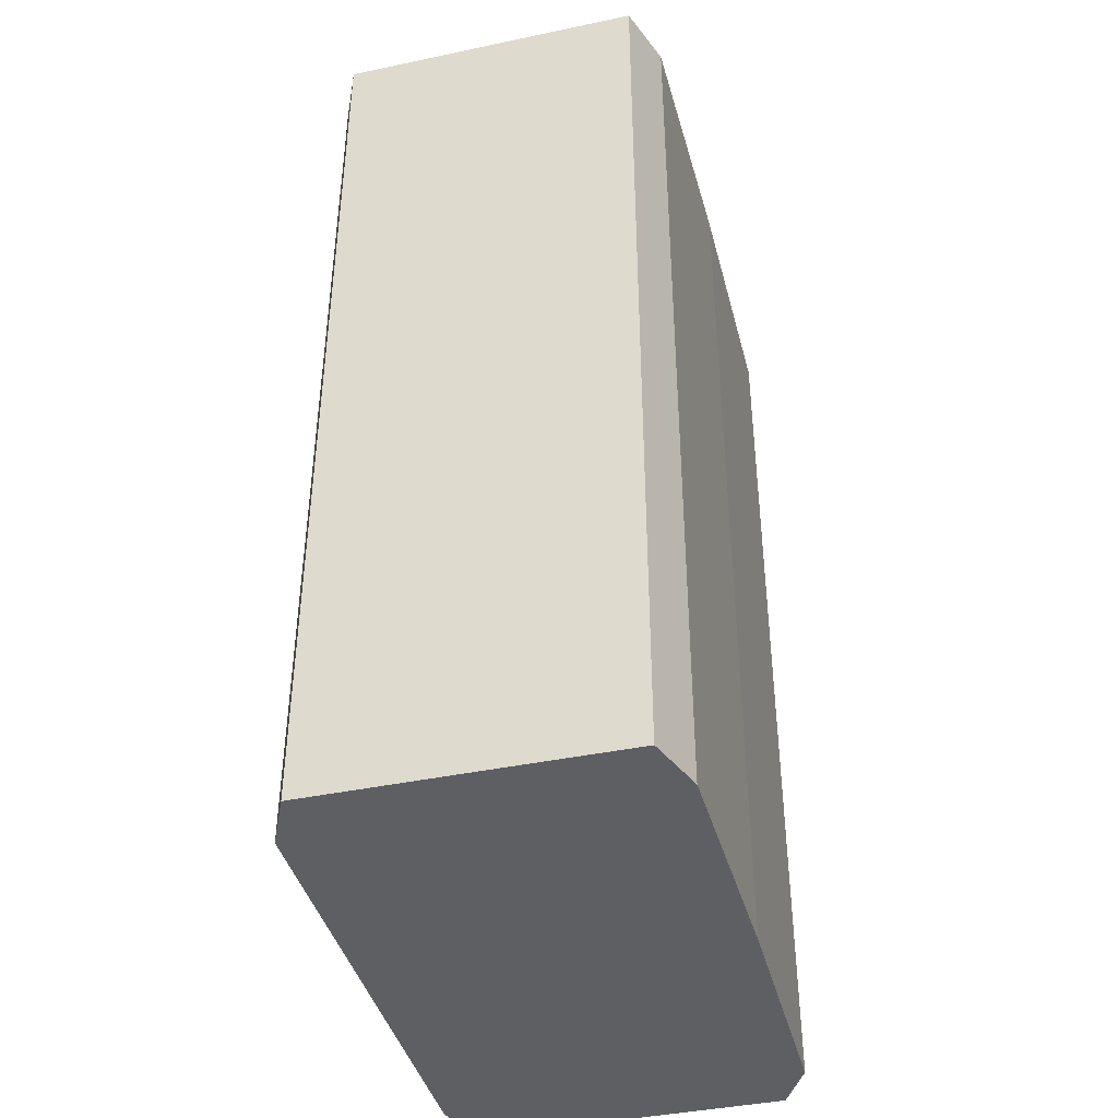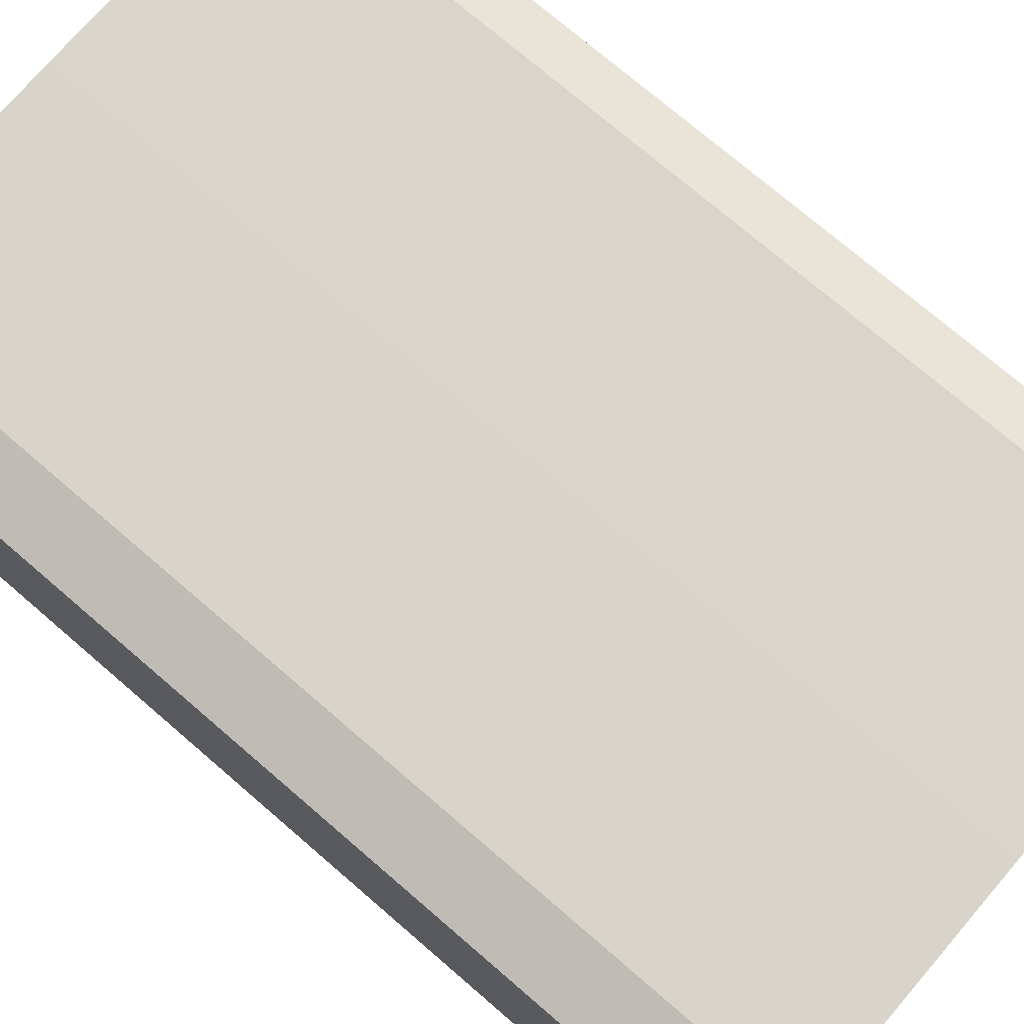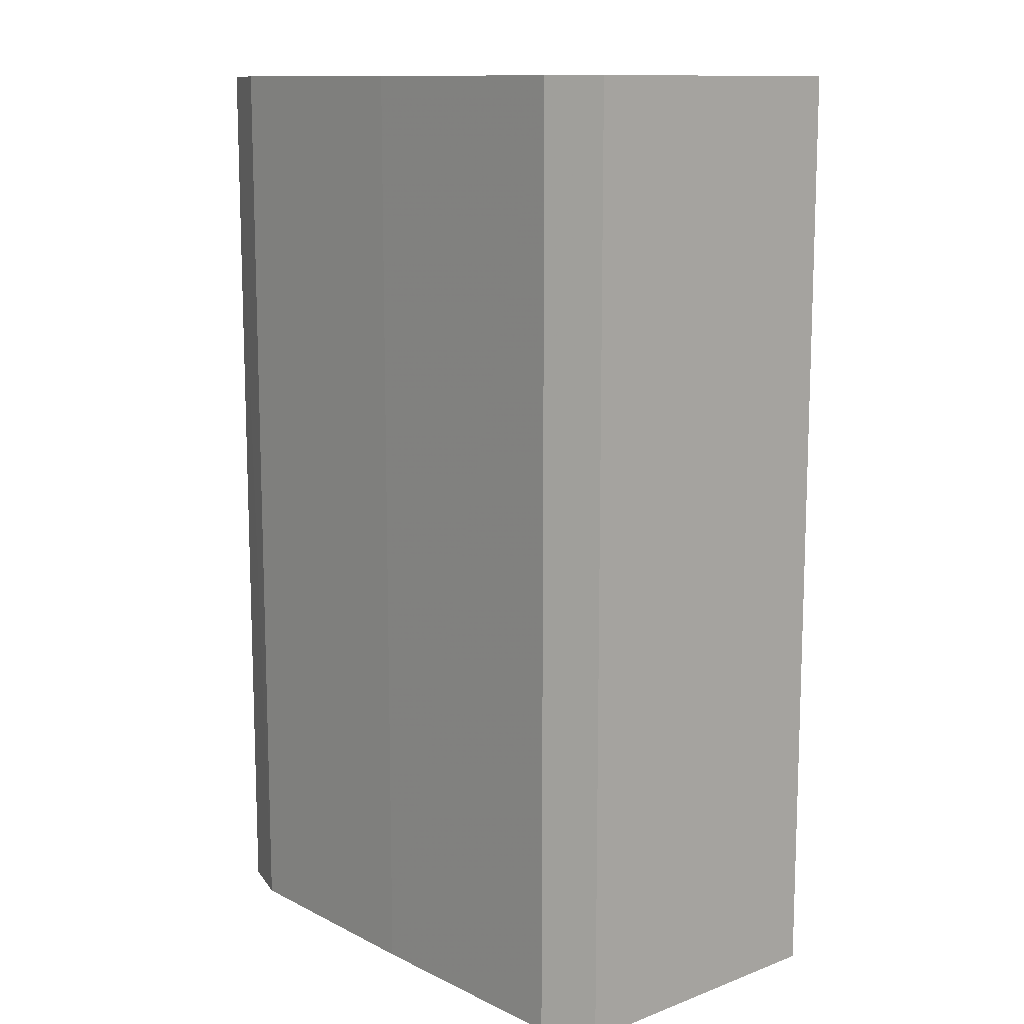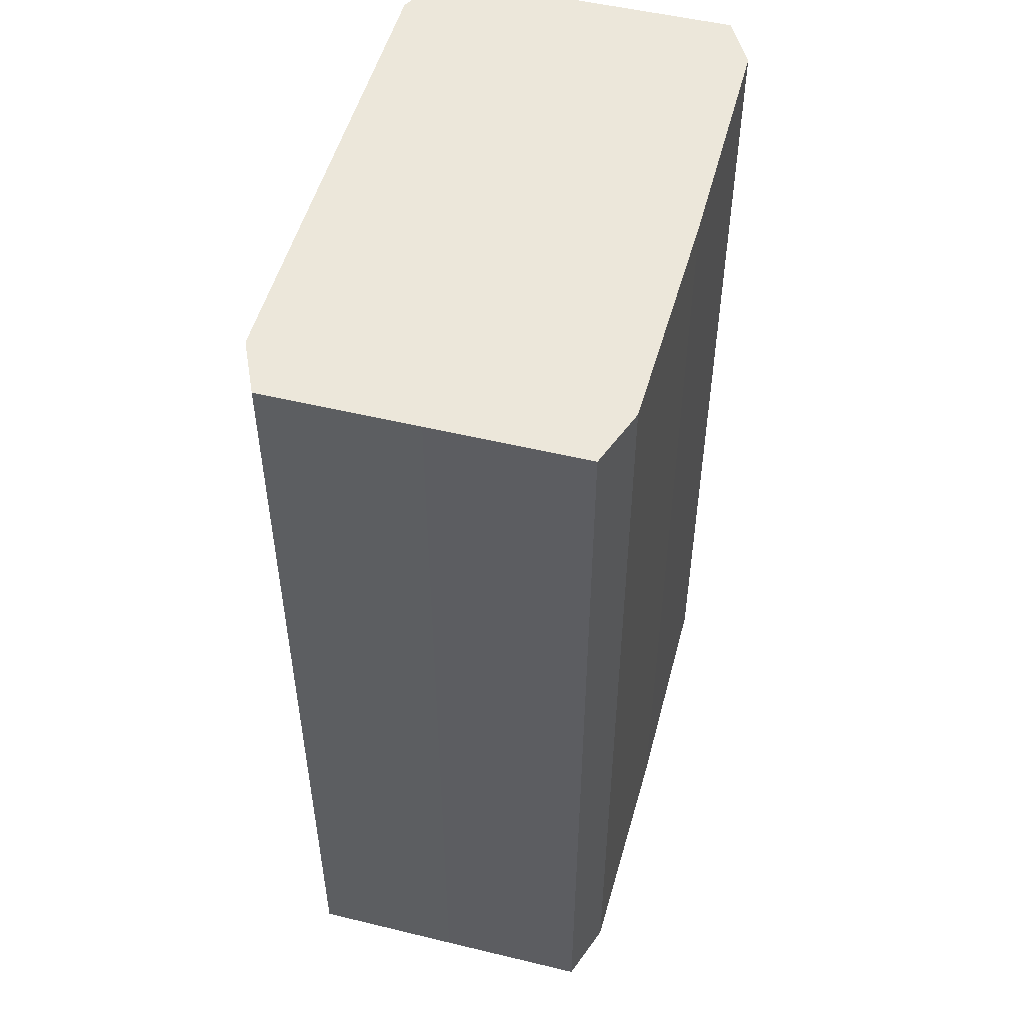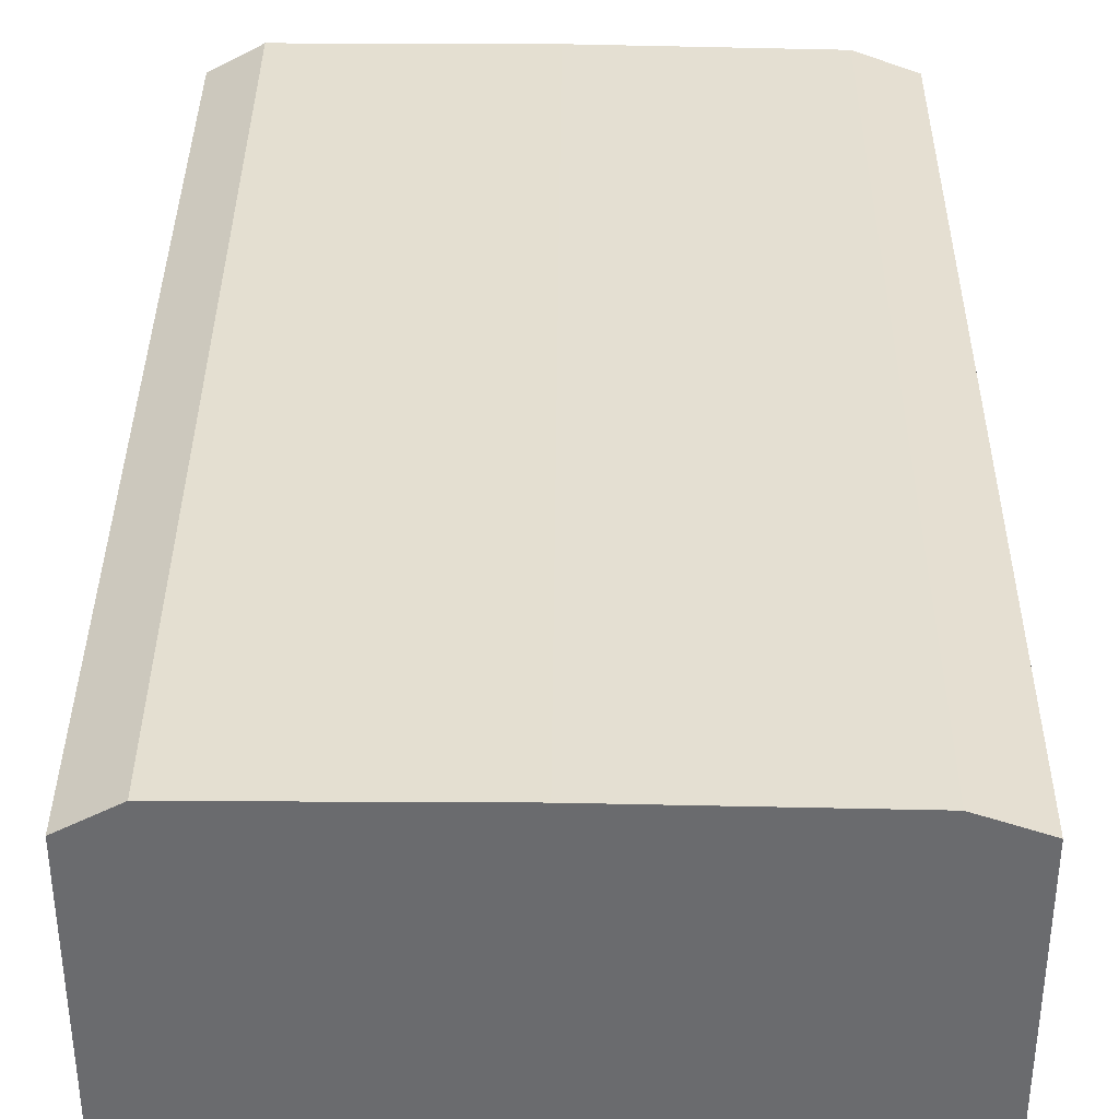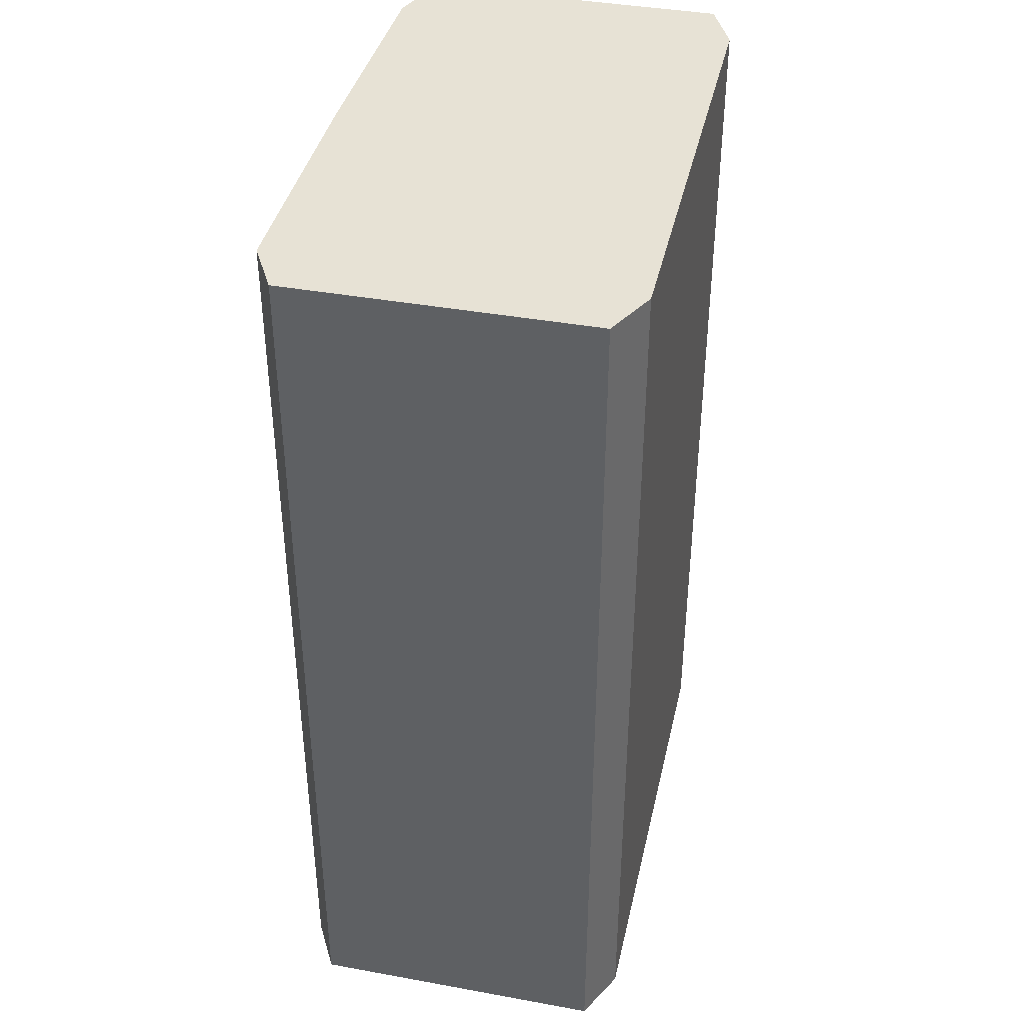
<metadata>
{"format":"obj","ext":"obj","renderer":"f3d","projection":"perspective","resolution":1024,"background":"white","views":[{"elev":-41.2,"azim":104.3,"up":"+Z"},{"elev":74.4,"azim":130.7,"up":"+Y"},{"elev":11.9,"azim":-131.4,"up":"+Z"},{"elev":51.4,"azim":104.7,"up":"+Z"},{"elev":36.6,"azim":0.4,"up":"+Y"},{"elev":40.2,"azim":-77.4,"up":"+Z"}]}
</metadata>
<code>
v 0.05361 -8.244e-05 -0.09504
v 0.05357 0.02724 -0.09504
v 0.04288 0.03111 -0.09504
v -5.669e-05 0.03194 -0.09504
v -0.04413 0.03194 -0.09504
v -0.05319 0.02699 -0.09504
v -0.05319 -0.02715 -0.09504
v -0.04381 -0.03187 -0.09504
v -5.669e-05 -0.03188 -0.09504
v 0.03175 -0.03189 -0.09504
v 0.04373 -0.03189 -0.09504
v 0.05358 -0.02741 -0.09504
v 0.0536 -0.008581 -0.09504
v 0.05361 -8.244e-05 0.07577
v 0.0536 0.02726 0.07577
v 0.04288 0.03111 0.07577
v -5.669e-05 0.03194 0.07577
v -0.04413 0.03194 0.07577
v -0.05319 0.02699 0.07577
v -0.05319 -0.02715 0.07577
v -0.04381 -0.03187 0.07577
v -5.669e-05 -0.03188 0.07577
v 0.03175 -0.03189 0.07577
v 0.04373 -0.03189 0.07577
v 0.05358 -0.02741 0.07577
v 0.0536 -0.008581 0.07577
f 18 6 19
f 3 16 15
f 8 6 5
f 6 18 5
f 3 15 2
f 17 15 16
f 21 18 20
f 20 18 19
f 7 6 8
f 8 21 7
f 21 20 7
f 1 2 15
f 1 15 14
f 4 16 3
f 4 17 16
f 3 2 4
f 8 5 4
f 2 1 11
f 11 4 2
f 1 13 11
f 11 13 12
f 11 25 24
f 11 12 25
f 8 10 9
f 7 20 19
f 19 6 7
f 26 17 18
f 14 15 26
f 21 22 26
f 26 18 21
f 26 23 24
f 24 25 26
f 22 23 26
f 15 17 26
f 18 17 4
f 4 5 18
f 13 26 25
f 25 12 13
f 14 26 13
f 13 1 14
f 24 23 11
f 23 10 11
f 11 10 8
f 8 4 11
f 9 22 21
f 9 21 8
f 9 23 22
f 9 10 23

</code>
